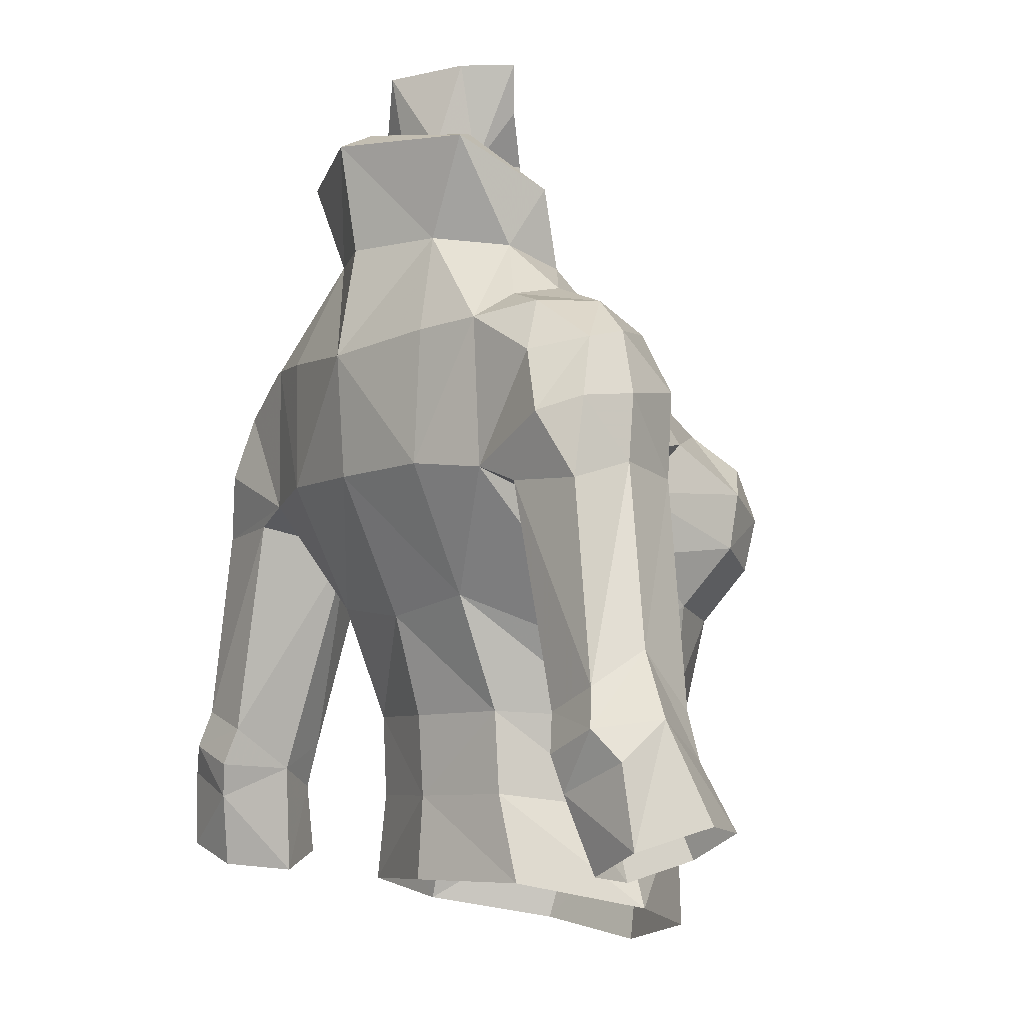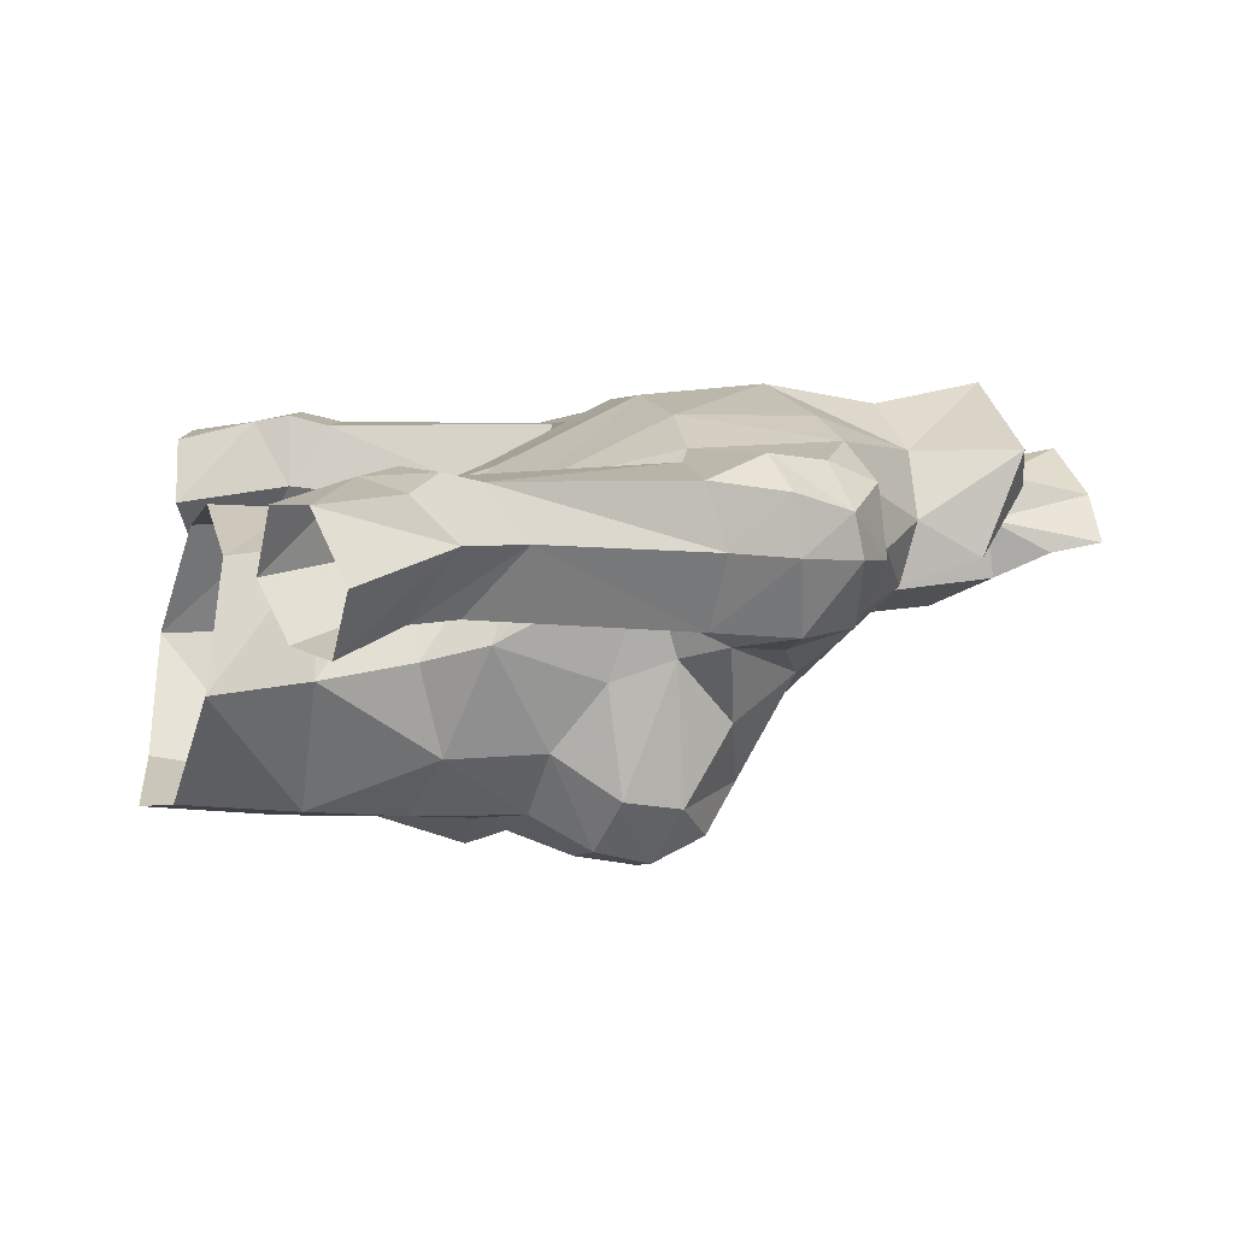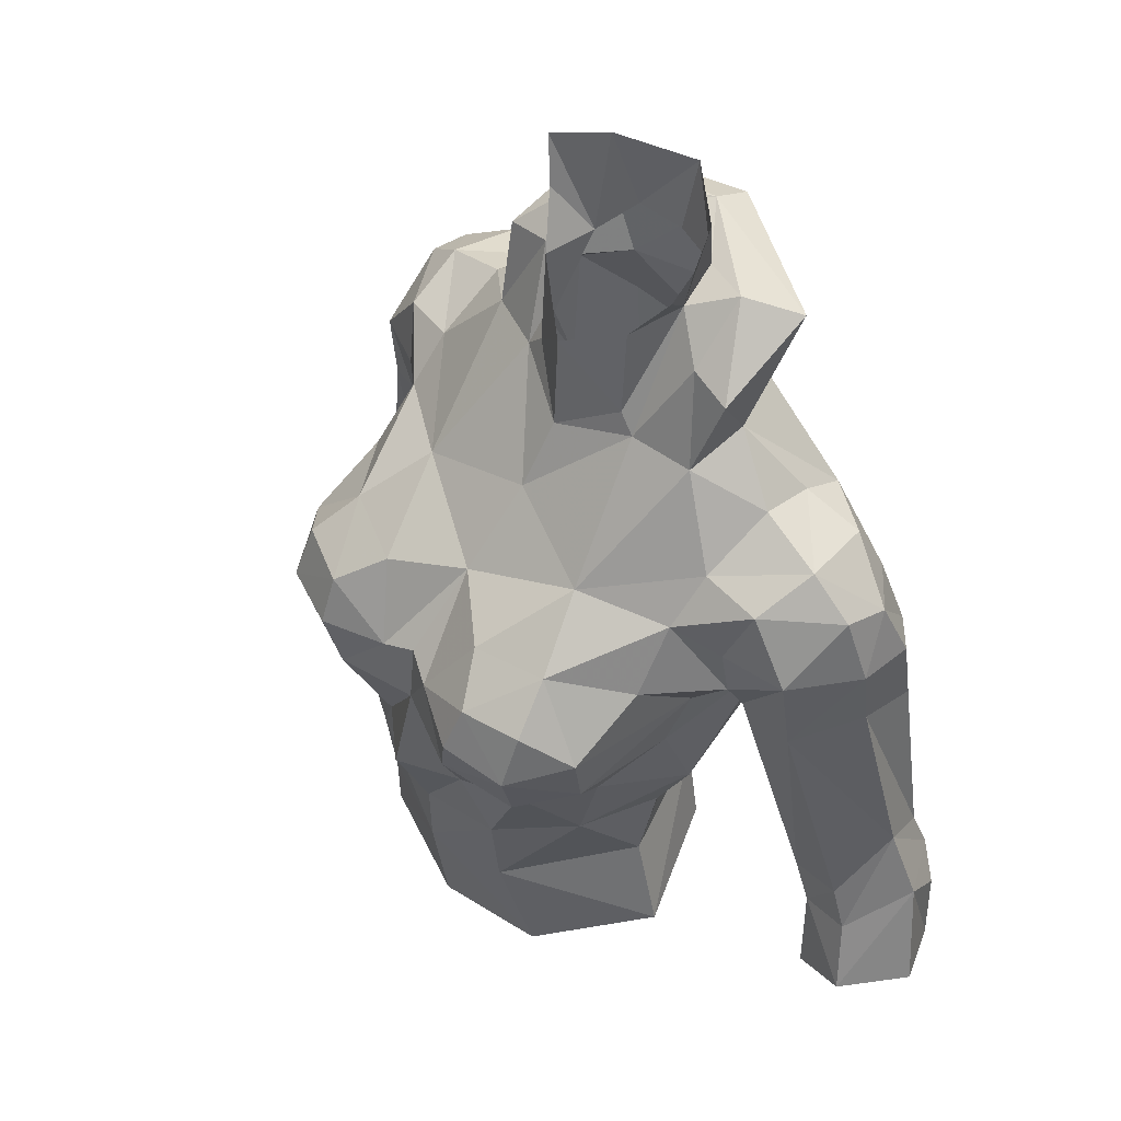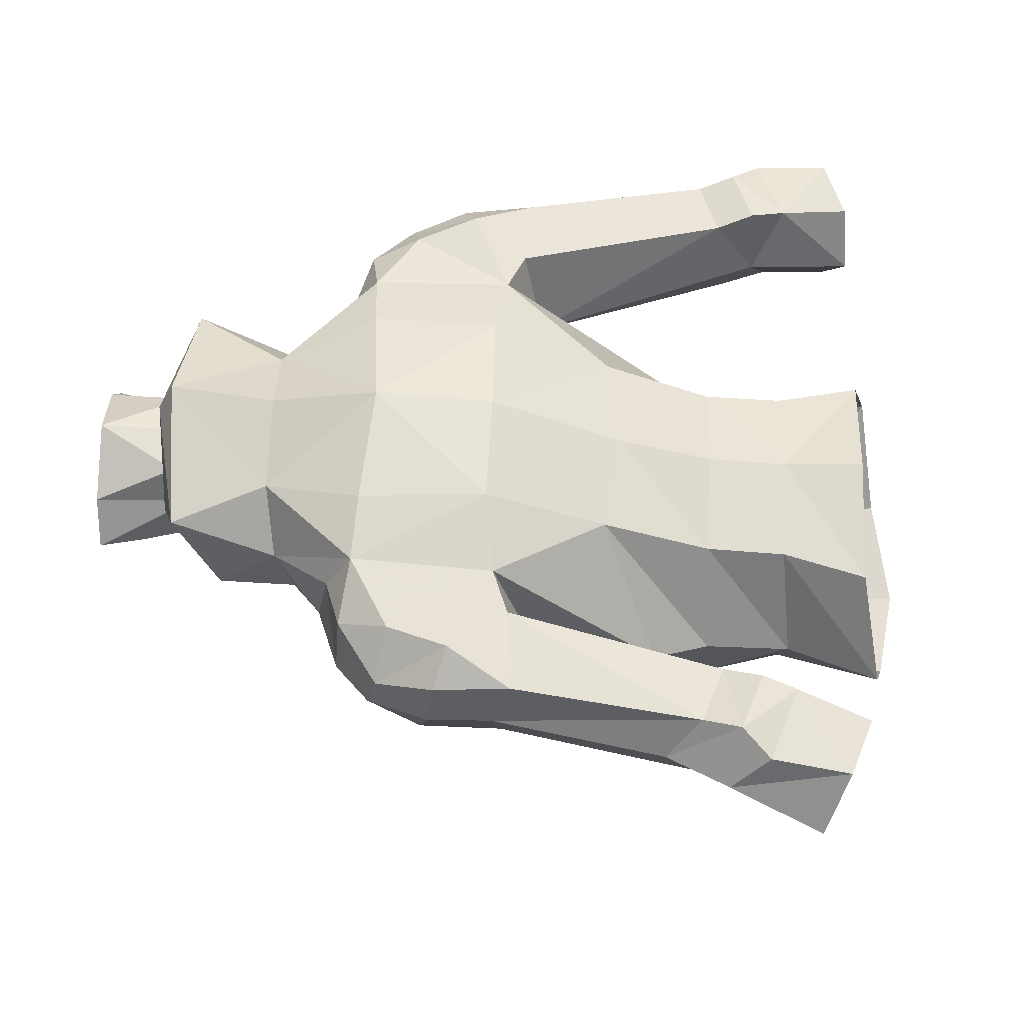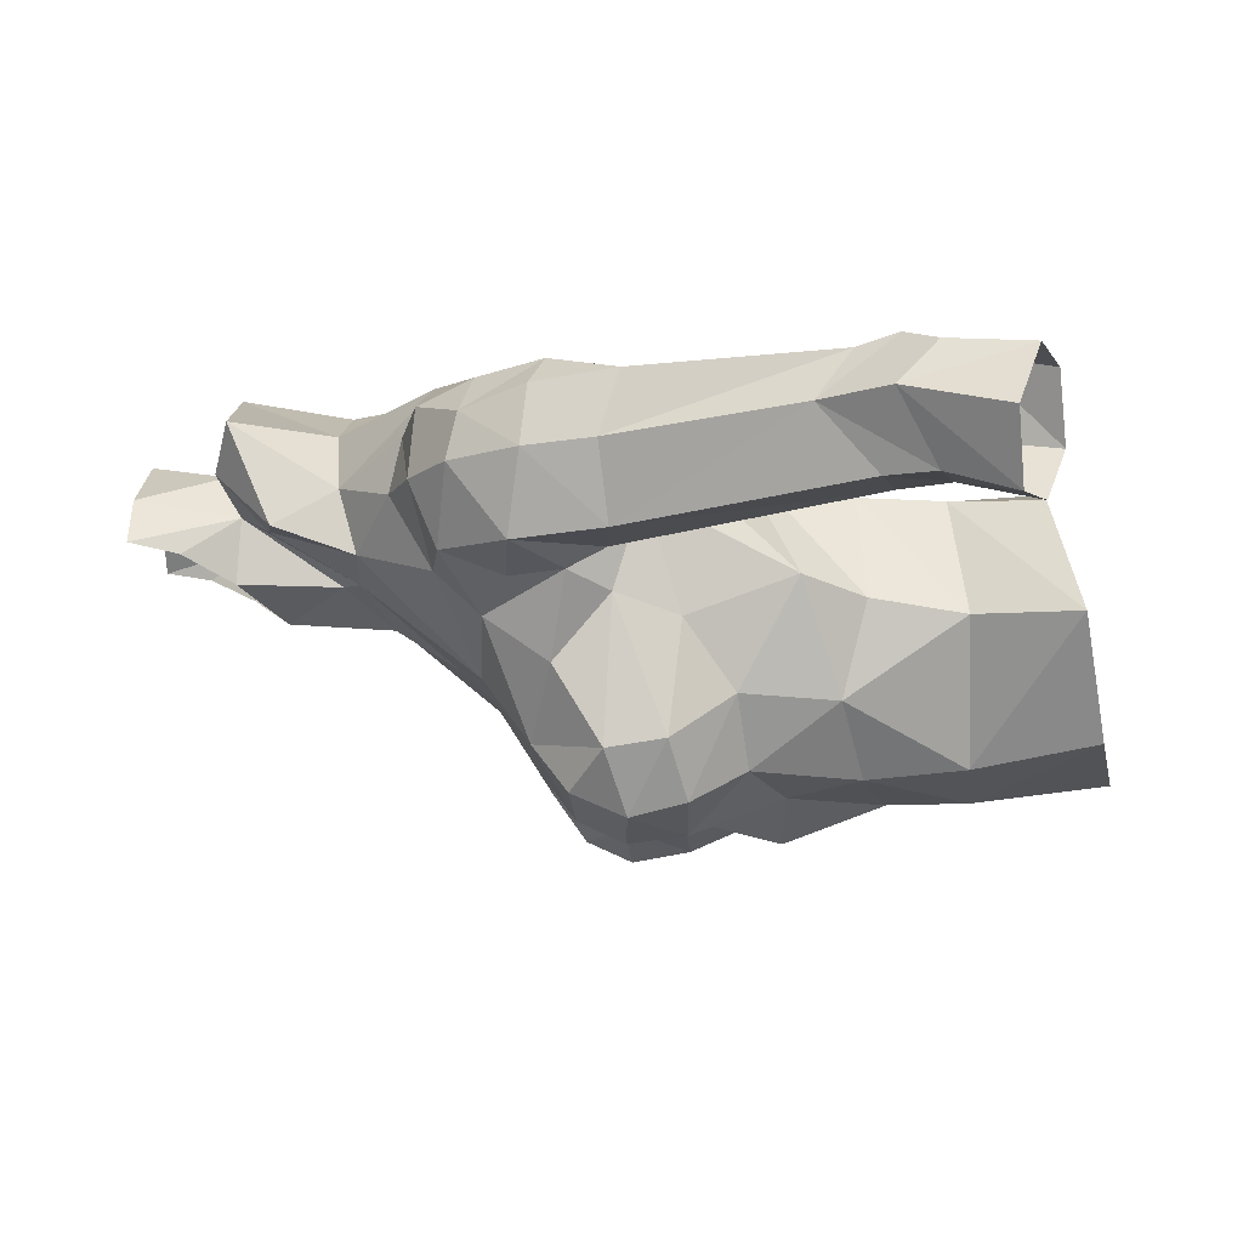
<metadata>
{"format":"obj","ext":"obj","renderer":"f3d","projection":"perspective","resolution":1024,"background":"white","views":[{"elev":-7.0,"azim":-125.6,"up":"+Z"},{"elev":8.2,"azim":-105.1,"up":"+Y"},{"elev":52.8,"azim":50.4,"up":"+Z"},{"elev":56.0,"azim":92.4,"up":"+Y"},{"elev":-10.1,"azim":92.1,"up":"+Y"}]}
</metadata>
<code>
g knight_armour_female_31710
v 2.283 -5.703 57.99
v 3.044 -5.191 54.87
v 4.998 -2.337 55.44
v 4.123 -2.249 58.05
v 3.521 -0.6085 72.61
v 3.574 1.01 73.05
v 3.884 0.05943 74.65
v -0.005127 1.35 58.39
v 2.755 0.7655 58.43
v 3.361 0.6361 56.1
v -0.005129 1.501 56.14
v 10.72 1.567 60.14
v 11.64 0.8761 57.61
v 10.67 2.501 57.01
v 10.41 2.666 59.13
v 8.397 2.87 58.41
v 8.991 2.371 56.41
v 8.162 0.7298 56.23
v 7.646 1.154 59.24
v 3.16 3.59 70.52
v 2.26 2.609 73.28
v 4.911 3.099 70.63
v -0.005131 4.19 70.23
v -0.00514 3.635 73.22
v 2.792 -3.511 69.63
v 1.934 -1.037 72.71
v -0.00513 -2.848 70.44
v 7.871 -0.8992 66.37
v 9.461 -0.151 60.38
v 9.819 1.454 61.85
v 8.657 0.9848 66.6
v 3.671 -5.22 68.39
v 1.76 -5.815 68.17
v 2.614 -6.919 67.36
v 4.18 -6.426 67.46
v 4.236 -7.023 66.09
v 4.178 -6.666 64.67
v 5.183 -5.278 65.12
v 5.244 -5.513 66.61
v 2.494 -7.462 66.19
v 3.382 -5.841 63.25
v 1.495 -6.276 62.33
v 2.313 -5.944 60.51
v 4.53 -4.151 63.52
v 3.993 -4.268 61.07
v 4.347 -1.875 60.45
v 5.056 -1.428 62.03
v 8.527 -0.09361 58.72
v 7.646 1.154 59.24
v 8.162 0.7298 56.23
v 9.059 -0.6324 56.78
v 8.035 -0.14 59.99
v 5.489 0.4267 65.68
v -0.005126 -1.837 72.05
v 5.041 -1.309 70.6
v 3.521 -0.6085 72.61
v -0.005126 1.492 60.57
v -0.005128 2.25 63.24
v 2.732 0.8783 60.62
v 4.123 -2.249 58.05
v 4.998 -2.337 55.44
v 0.01595 -6.291 59.84
v -0.005125 -6.252 57.78
v 1.937 1.142 78.37
v 1.594 0.7412 75.74
v 1.273 1.851 76.15
v 0.1564 2.369 78.3
v -0.005141 2.061 76.19
v 5.041 -1.309 70.6
v 6.576 -1.128 70.35
v 6.839 0.4729 71.02
v 5.105 0.5085 71.67
v 5.012 1.897 71.37
v 6.514 2.255 70.9
v 6.895 2.834 69.5
v 4.911 3.099 70.63
v 5.008 -2.382 69.45
v 6.127 -1.657 68.79
v 1.594 0.7412 75.74
v 2.702 0.1456 74.87
v 2.542 1.629 76.25
v 1.273 1.851 76.15
v 8.604 0.8004 68.34
v 7.731 -1.138 68.66
v 7.976 0.6237 70.05
v 8.505 2.283 68.17
v 8.069 1.758 69.77
v 6.343 -1.029 66.46
v 6.263 -1.521 67.44
v 1.517 -0.9196 75.85
v -0.1028 -1.641 74.77
v 1.486 -1.004 73.18
v -0.005126 -1.837 72.05
v 7.8 2.759 60.38
v 8.111 3.037 59.34
v 9.686 3.021 59.92
v 10.55 -0.7626 57.45
v 9.921 -0.1539 59.15
v 5.489 0.4267 65.68
v 6.287 2.813 66.24
v 9.373 2.764 60.94
v 8.546 2.604 66.09
v -0.005129 3.956 66.94
v 2.994 3.659 66.99
v 2.818 2.077 63.64
v 3.658 2.686 75.8
v 2.542 1.629 76.25
v 5.086 2.995 66.7
v 2.303 -0.3033 77.1
v 2.731 -0.07967 78.34
v 5.105 0.5085 71.67
v 3.521 -0.6085 72.61
v 5.041 -1.309 70.6
v 3.658 2.686 75.8
v -0.005151 4.137 76.06
v -0.005146 3.129 76.54
v 5.086 2.995 66.7
v 5.489 0.4267 65.68
v 5.056 -1.428 62.03
v 1.934 -1.037 72.71
v 3.521 -0.6085 72.61
v 2.702 0.1456 74.87
v 5.008 -2.382 69.45
v 7.579 3.093 67.83
v 2.702 0.1456 74.87
v 1.934 -1.037 72.71
v 4.347 -1.875 60.45
v 2.26 2.609 73.28
v -0.00514 3.635 73.22
v -0.005151 4.137 76.06
v -0.005146 3.129 76.54
v -0.005128 -5.836 54.33
v 3.574 1.01 73.05
v 5.012 1.897 71.37
v 1.934 -1.037 72.71
v 3.884 0.05943 74.65
v 1.486 -1.004 73.18
v 1.273 1.851 76.15
v 2.542 1.629 76.25
v -0.005146 3.129 76.54
v 5.118 -2.427 64.78
v 2.084 -7.235 64.71
v 5.489 0.4267 65.68
v 5.383 -1.88 66.4
v 5.186 -3.511 67.83
v 5.383 -1.88 66.4
v -0.005128 -4.628 68.55
v 0.8175 -6.756 66.36
v -0.005127 -6.431 66.67
v -0.005125 -6.615 64.84
v 5.186 -3.511 67.83
v -0.005146 3.129 76.54
v -0.005126 -7.246 62.42
v -2.293 -5.703 57.99
v -4.133 -2.249 58.05
v -5.009 -2.337 55.44
v -3.054 -5.191 54.87
v -3.531 -0.6085 72.61
v -3.894 0.05942 74.65
v -3.584 1.01 73.05
v -3.371 0.6361 56.1
v -2.765 0.7655 58.43
v -10.73 1.567 60.14
v -10.43 2.659 59.11
v -10.68 2.501 57.01
v -11.65 0.8762 57.62
v -8.414 2.861 58.39
v -9.001 2.371 56.41
v -7.656 1.154 59.24
v -8.172 0.7298 56.23
v -3.17 3.59 70.52
v -4.922 3.099 70.63
v -2.27 2.609 73.28
v -2.802 -3.511 69.63
v -1.944 -1.037 72.71
v -7.881 -0.8992 66.37
v -8.667 0.9847 66.6
v -9.829 1.454 61.85
v -9.471 -0.151 60.38
v -3.681 -5.22 68.39
v -4.19 -6.426 67.46
v -2.624 -6.919 67.36
v -1.77 -5.815 68.17
v -4.247 -7.023 66.09
v -5.254 -5.513 66.61
v -5.194 -5.278 65.12
v -4.188 -6.666 64.67
v -2.504 -7.462 66.19
v -3.392 -5.841 63.25
v -2.323 -5.944 60.51
v -1.462 -6.276 62.35
v -4.54 -4.151 63.52
v -4.004 -4.268 61.07
v -5.066 -1.428 62.03
v -4.357 -1.875 60.45
v -8.538 -0.09368 58.72
v -9.069 -0.6325 56.78
v -8.172 0.7298 56.23
v -7.656 1.154 59.24
v -8.045 -0.14 59.99
v -5.499 0.4267 65.68
v -3.531 -0.6085 72.61
v -5.051 -1.309 70.6
v -2.742 0.8783 60.62
v -4.133 -2.249 58.05
v -5.009 -2.337 55.44
v -0.005125 -6.252 57.78
v 0.01595 -6.291 59.84
v -1.734 1.326 78.43
v -1.283 1.851 76.15
v -1.604 0.7412 75.74
v -5.051 -1.309 70.6
v -6.85 0.4729 71.02
v -6.586 -1.128 70.35
v -5.115 0.5085 71.67
v -5.022 1.897 71.37
v -6.524 2.255 70.9
v -4.922 3.099 70.63
v -6.905 2.834 69.5
v -5.019 -2.382 69.45
v -6.137 -1.657 68.79
v -1.604 0.7412 75.74
v -2.552 1.629 76.25
v -2.712 0.1456 74.87
v -1.283 1.851 76.15
v -8.614 0.8004 68.34
v -7.742 -1.138 68.66
v -7.986 0.6237 70.05
v -8.079 1.758 69.77
v -8.515 2.283 68.17
v -6.353 -1.029 66.46
v -6.274 -1.521 67.44
v -1.606 -0.7632 75.9
v -1.496 -1.001 73.22
v -7.811 2.759 60.38
v -8.121 3.037 59.34
v -9.696 3.021 59.92
v -10.56 -0.7627 57.45
v -9.931 -0.154 59.15
v -5.499 0.4267 65.68
v -6.298 2.813 66.24
v -9.384 2.764 60.94
v -8.557 2.604 66.09
v -2.828 2.077 63.64
v -3.005 3.659 66.99
v -2.552 1.629 76.25
v -3.668 2.686 75.8
v -5.073 3.019 66.71
v -2.284 -0.07347 77.18
v -2.647 0.1898 78.42
v -5.115 0.5085 71.67
v -5.051 -1.309 70.6
v -3.531 -0.6085 72.61
v -3.668 2.686 75.8
v -5.073 3.019 66.71
v -5.499 0.4267 65.68
v -5.066 -1.428 62.03
v -1.944 -1.037 72.71
v -2.712 0.1456 74.87
v -3.531 -0.6085 72.61
v -5.019 -2.382 69.45
v -7.589 3.093 67.83
v -2.712 0.1456 74.87
v -1.944 -1.037 72.71
v -4.357 -1.875 60.45
v -2.27 2.609 73.28
v -3.584 1.01 73.05
v -5.022 1.897 71.37
v -1.944 -1.037 72.71
v -3.894 0.05942 74.65
v -1.496 -1.001 73.22
v -1.283 1.851 76.15
v -2.552 1.629 76.25
v -5.129 -2.427 64.78
v -2.095 -7.235 64.71
v -5.394 -1.88 66.4
v -5.499 0.4267 65.68
v -5.196 -3.511 67.83
v -5.394 -1.88 66.4
v -0.8278 -6.756 66.36
v -0.005125 -6.615 64.84
v -5.196 -3.511 67.83
v -0.005125 -6.615 64.84
f 1 2 3
f 3 4 1
f 5 6 7
f 8 9 10
f 10 11 8
f 12 13 14
f 14 15 12
f 16 15 14
f 14 17 16
f 16 17 18
f 18 19 16
f 20 21 22
f 21 20 23
f 23 24 21
f 25 26 27
f 28 29 30
f 30 31 28
f 32 33 34
f 34 35 32
f 36 37 38
f 38 39 36
f 36 35 34
f 34 40 36
f 41 42 43
f 44 41 45
f 45 46 47
f 47 44 45
f 48 49 50
f 50 51 48
f 52 53 49
f 35 39 32
f 54 27 26
f 25 55 56
f 57 58 59
f 9 59 60
f 60 61 9
f 59 9 8
f 8 57 59
f 43 62 63
f 63 1 43
f 64 65 66
f 66 67 64
f 66 68 67
f 69 70 71
f 71 72 69
f 73 72 71
f 71 74 73
f 74 75 76
f 76 73 74
f 70 69 77
f 77 78 70
f 79 80 81
f 81 82 79
f 2 1 63
f 28 31 83
f 83 84 28
f 84 83 85
f 83 86 87
f 87 85 83
f 88 28 84
f 84 89 88
f 87 74 71
f 71 85 87
f 71 70 85
f 90 91 92
f 91 93 92
f 94 95 19
f 96 15 16
f 16 95 96
f 52 88 53
f 97 98 48
f 99 100 94
f 101 94 100
f 100 102 101
f 103 104 105
f 105 58 103
f 28 88 52
f 45 43 1
f 7 106 107
f 20 104 23
f 108 105 104
f 90 65 109
f 110 109 65
f 64 110 65
f 111 112 113
f 114 115 116
f 117 76 75
f 118 119 108
f 120 121 122
f 55 25 123
f 104 103 23
f 86 83 31
f 86 102 124
f 87 86 124
f 124 117 75
f 75 74 87
f 7 107 125
f 84 70 78
f 108 104 22
f 126 80 79
f 30 29 98
f 29 52 48
f 95 16 19
f 15 96 12
f 49 48 52
f 31 101 102
f 96 94 101
f 29 48 98
f 12 30 98
f 97 12 98
f 127 105 119
f 102 117 124
f 124 75 87
f 117 100 99
f 117 102 100
f 102 86 31
f 95 94 96
f 84 78 89
f 30 101 31
f 96 101 30
f 22 104 20
f 128 106 6
f 129 130 128
f 107 106 131
f 60 59 127
f 46 45 4
f 119 105 108
f 59 105 127
f 26 25 56
f 105 59 58
f 61 10 9
f 2 63 132
f 12 97 13
f 4 45 1
f 112 111 133
f 133 111 134
f 133 134 22
f 93 135 92
f 92 65 90
f 121 136 122
f 137 126 79
f 138 139 140
f 28 52 29
f 70 84 85
f 38 44 141
f 37 41 44
f 41 142 42
f 141 143 144
f 44 47 141
f 145 146 89
f 123 25 32
f 147 33 25
f 148 33 147
f 36 142 37
f 40 148 142
f 35 36 39
f 37 44 38
f 34 33 148
f 37 142 41
f 40 34 148
f 144 39 38
f 149 148 147
f 47 143 141
f 148 150 142
f 148 149 150
f 25 33 32
f 123 32 151
f 36 40 142
f 144 151 39
f 38 141 144
f 145 89 77
f 77 89 78
f 89 146 53
f 89 53 88
f 25 27 147
f 99 94 19
f 97 48 51
f 39 151 32
f 41 43 45
f 42 62 43
f 68 66 152
f 130 106 128
f 153 42 150
f 154 155 156
f 156 157 154
f 158 159 160
f 8 11 161
f 161 162 8
f 163 164 165
f 165 166 163
f 167 168 165
f 165 164 167
f 167 169 170
f 170 168 167
f 171 172 173
f 173 24 23
f 23 171 173
f 174 27 175
f 176 177 178
f 178 179 176
f 180 181 182
f 182 183 180
f 184 185 186
f 186 187 184
f 184 188 182
f 182 181 184
f 189 190 191
f 192 193 189
f 193 192 194
f 194 195 193
f 196 197 198
f 198 199 196
f 200 199 201
f 181 180 185
f 54 175 27
f 174 202 203
f 57 204 58
f 162 205 204
f 205 162 206
f 204 8 162
f 8 204 57
f 190 207 208
f 207 190 154
f 209 210 211
f 210 209 67
f 210 67 68
f 212 213 214
f 213 212 215
f 216 213 215
f 213 216 217
f 217 218 219
f 218 217 216
f 214 220 212
f 220 214 221
f 222 223 224
f 223 222 225
f 157 207 154
f 176 226 177
f 226 176 227
f 227 228 226
f 226 229 230
f 229 226 228
f 231 227 176
f 227 231 232
f 229 213 217
f 213 229 228
f 213 228 214
f 233 234 91
f 91 234 93
f 235 169 236
f 237 167 164
f 167 237 236
f 200 201 231
f 238 196 239
f 240 235 241
f 242 241 235
f 241 242 243
f 103 244 245
f 244 103 58
f 176 200 231
f 193 154 190
f 159 246 247
f 171 23 245
f 248 245 244
f 233 249 211
f 250 211 249
f 209 211 250
f 251 252 253
f 254 116 115
f 255 219 218
f 256 248 257
f 258 259 260
f 203 261 174
f 245 23 103
f 230 177 226
f 230 262 243
f 229 262 230
f 262 219 255
f 219 229 217
f 159 263 246
f 227 221 214
f 248 172 245
f 264 222 224
f 178 239 179
f 179 196 200
f 236 169 167
f 164 163 237
f 199 200 196
f 177 243 242
f 237 242 235
f 179 239 196
f 163 239 178
f 238 239 163
f 265 257 244
f 243 262 255
f 262 229 219
f 255 240 241
f 255 241 243
f 243 177 230
f 236 237 235
f 227 232 221
f 178 177 242
f 237 178 242
f 172 171 245
f 266 160 247
f 129 266 130
f 246 131 247
f 205 265 204
f 195 155 193
f 257 248 244
f 204 265 244
f 175 202 174
f 244 58 204
f 206 162 161
f 157 132 207
f 163 166 238
f 155 154 193
f 253 267 251
f 267 268 251
f 267 172 268
f 93 234 269
f 234 233 211
f 260 259 270
f 271 222 264
f 272 140 273
f 176 179 200
f 214 228 227
f 186 274 192
f 187 192 189
f 189 191 275
f 274 276 277
f 192 274 194
f 278 232 279
f 261 180 174
f 147 174 183
f 280 147 183
f 184 187 275
f 188 275 280
f 181 185 184
f 187 186 192
f 182 280 183
f 187 189 275
f 188 280 182
f 276 186 185
f 149 147 280
f 194 274 277
f 280 275 281
f 280 281 149
f 174 180 183
f 261 282 180
f 184 275 188
f 276 185 282
f 186 276 274
f 278 220 232
f 220 221 232
f 232 201 279
f 232 231 201
f 174 147 27
f 240 169 235
f 238 197 196
f 185 180 282
f 189 193 190
f 191 208 153
f 68 152 210
f 130 266 247
f 283 275 191
f 153 283 191
f 42 153 62
f 191 190 208
f 142 150 42
f 96 30 12
f 163 178 237
f 21 133 22
f 172 267 173
f 6 106 7
f 159 247 160

</code>
